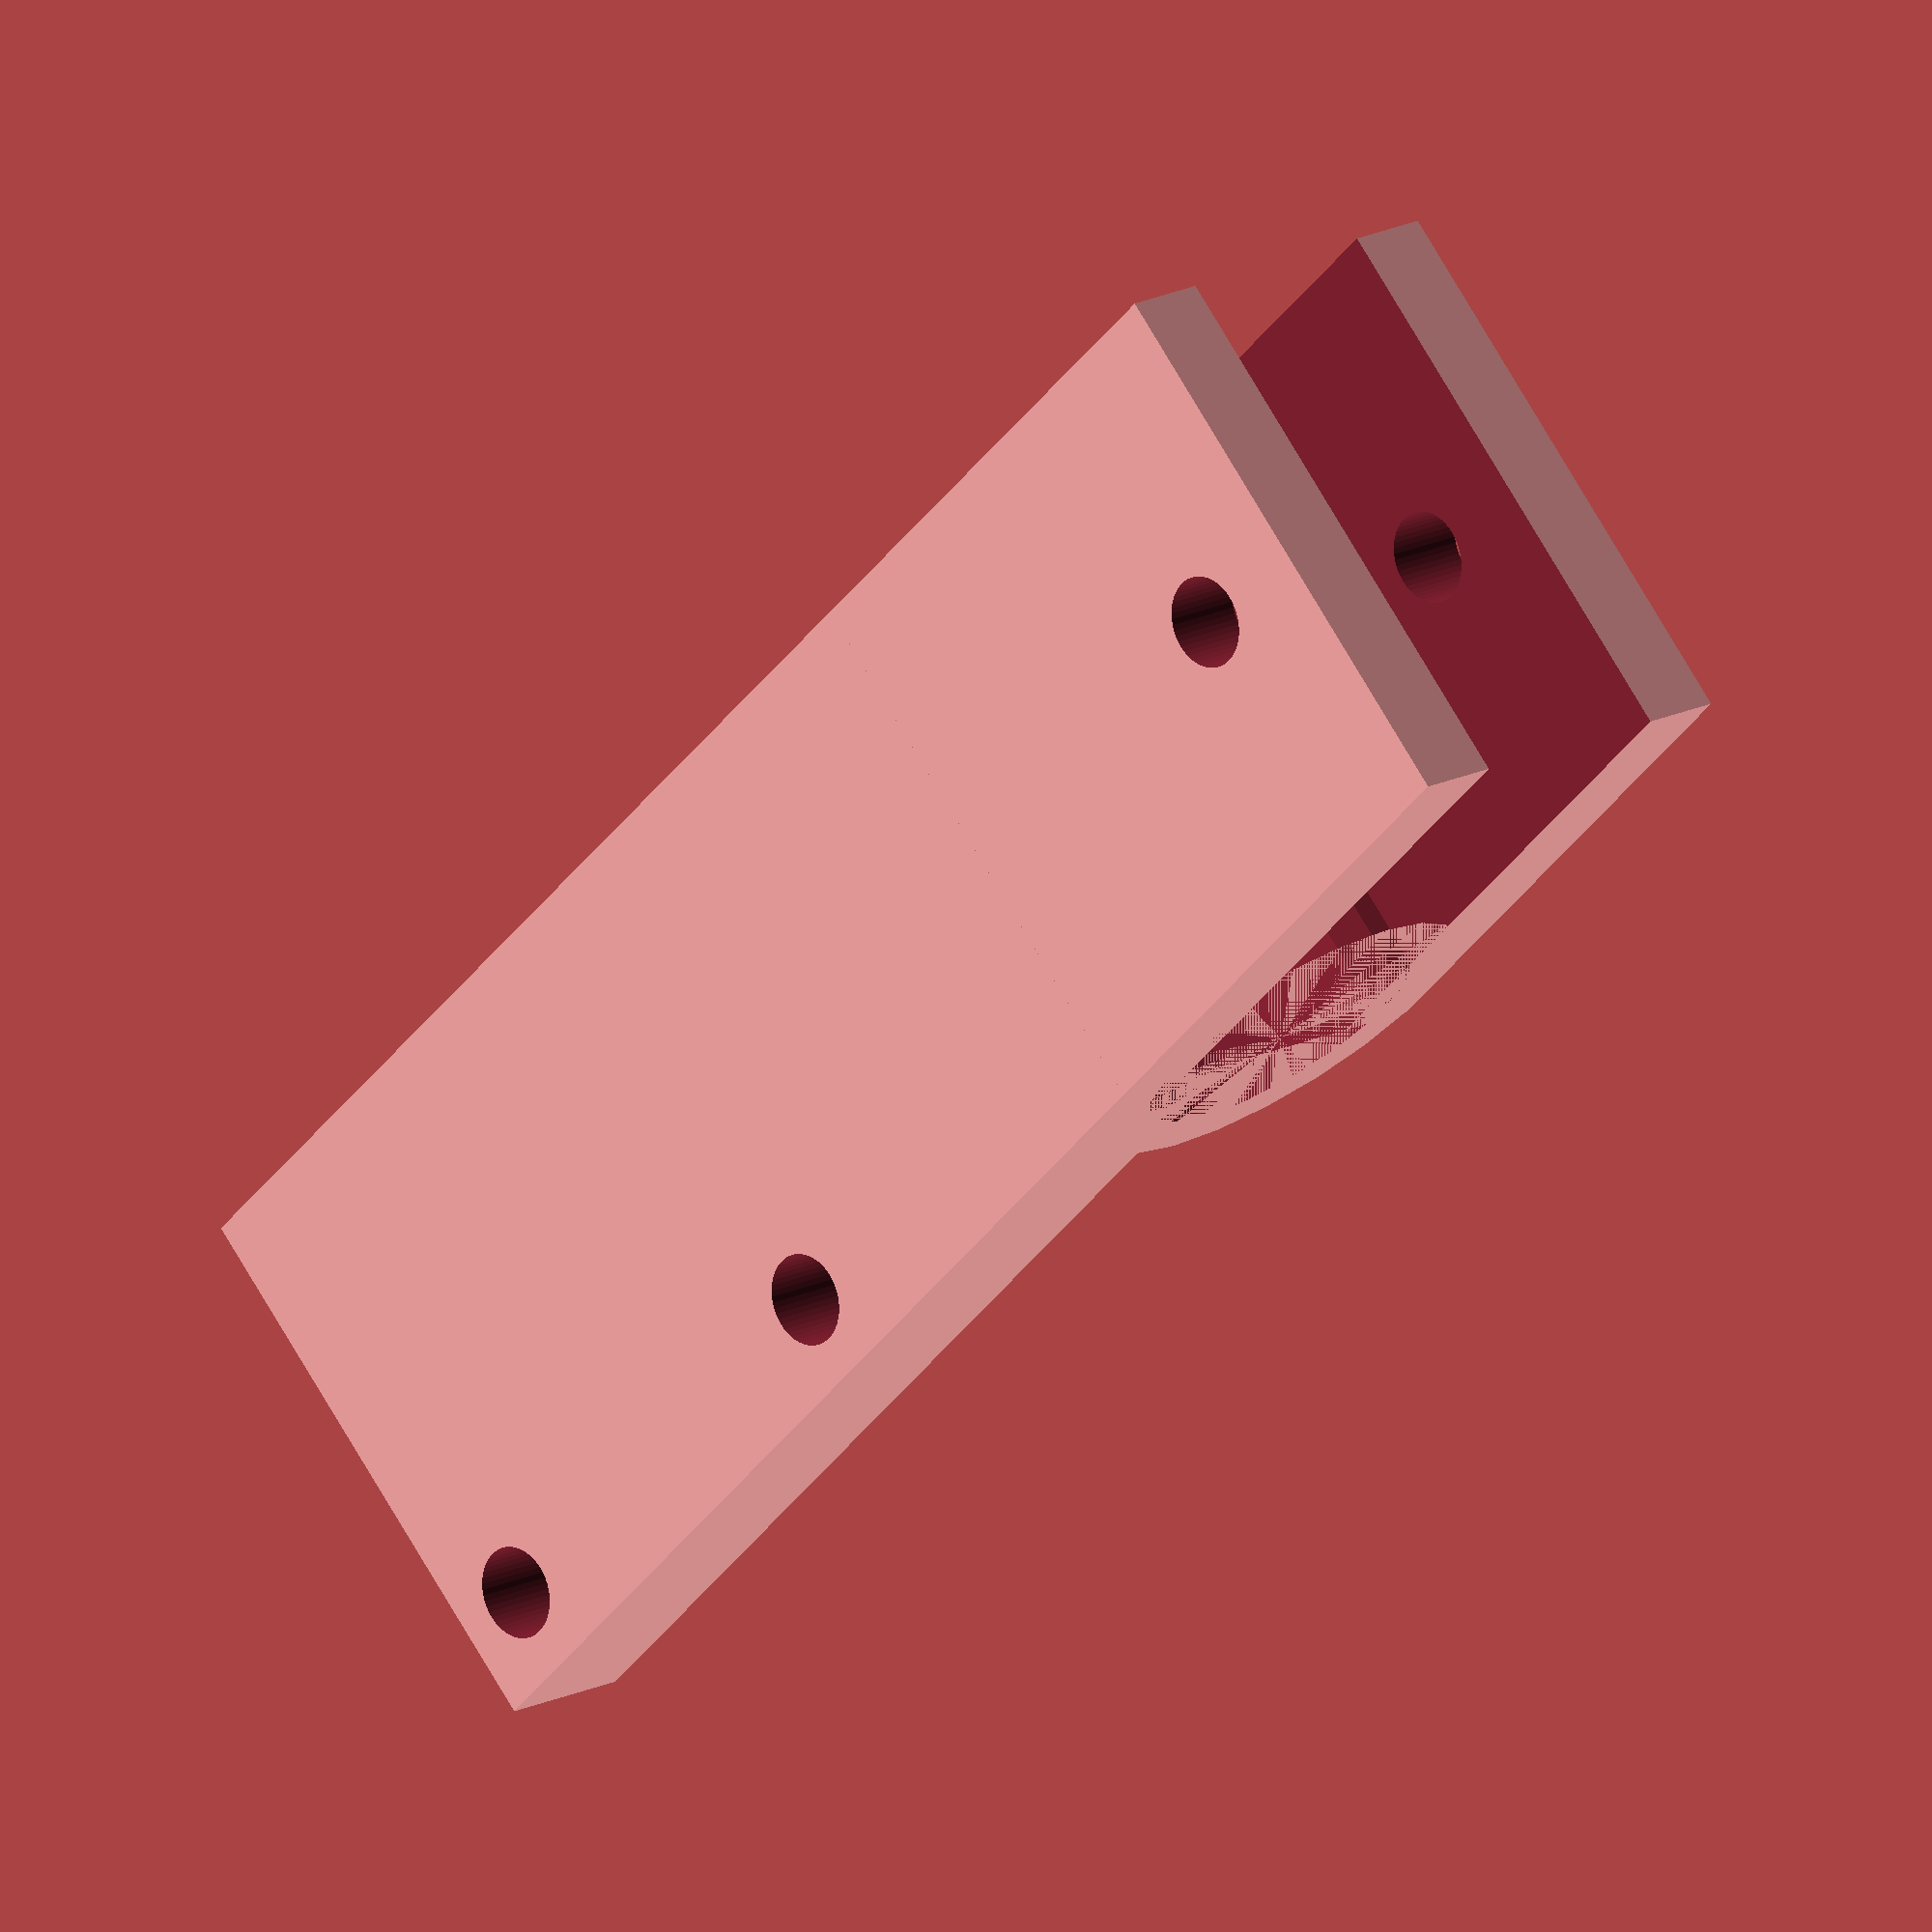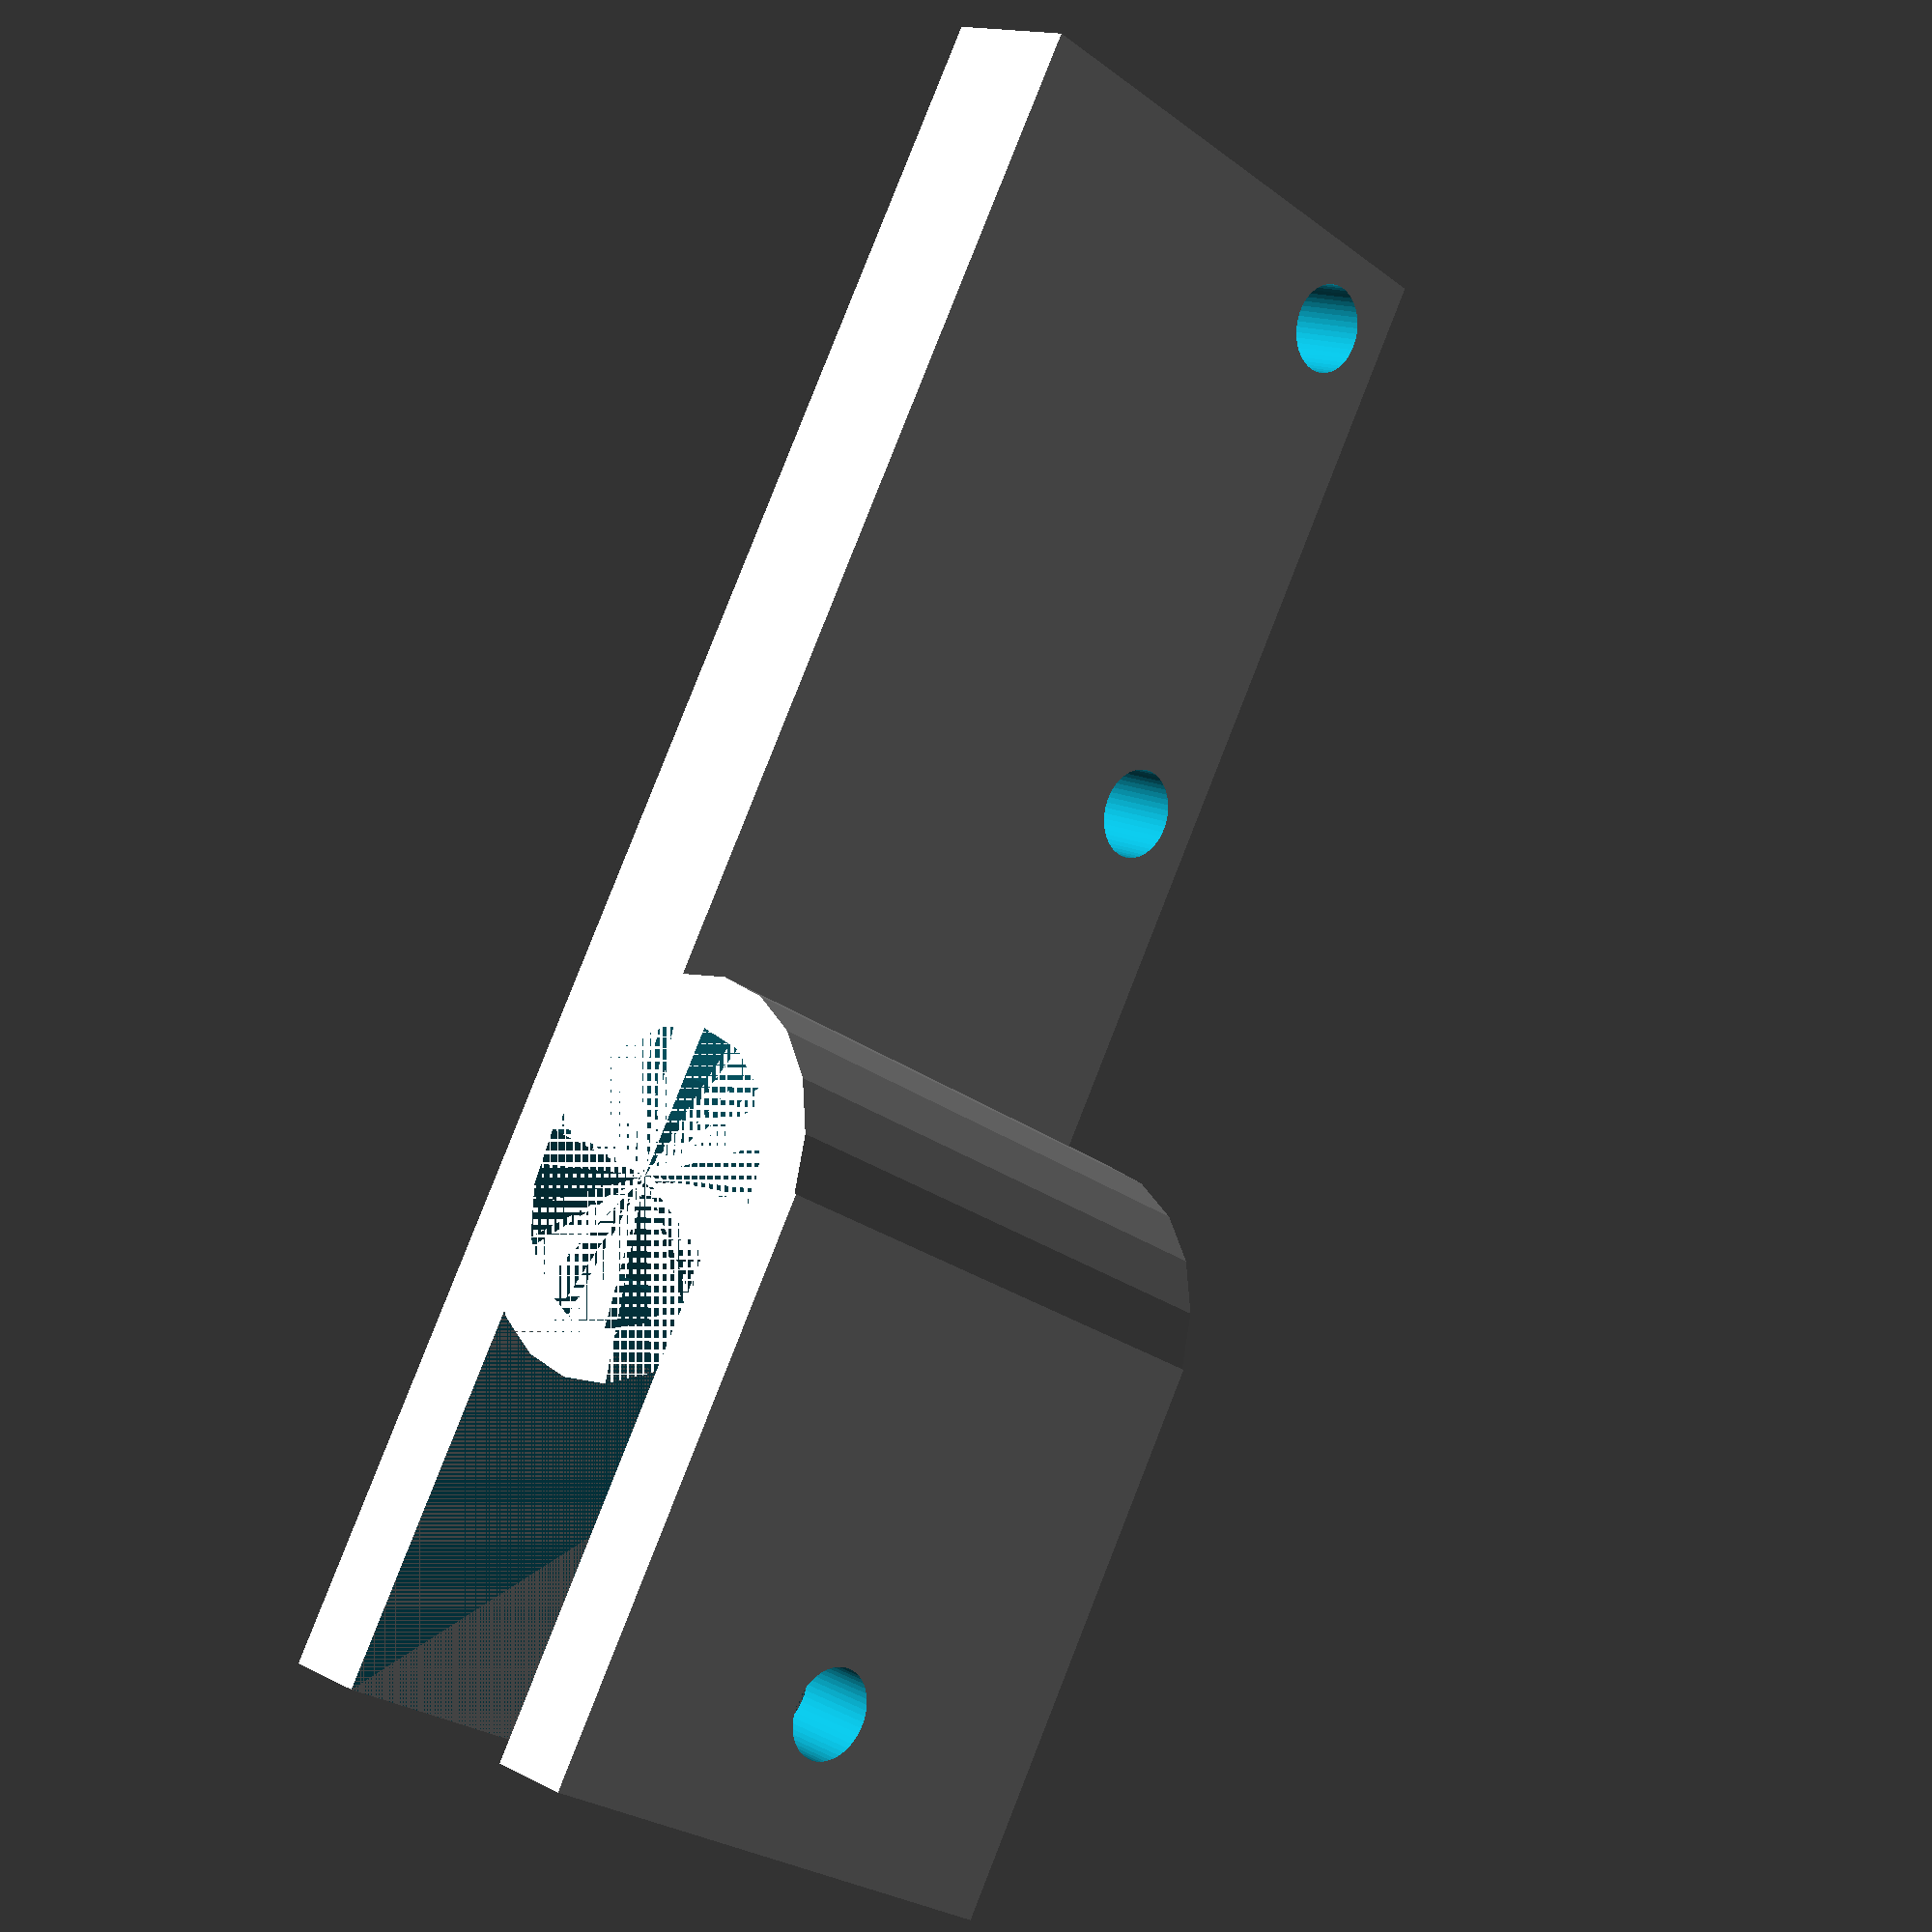
<openscad>
//design file for Fab-DLP Z-Axis endstop Holder 
//part of thew Fab-DLP project https://github.com/fablab-leoben/Fab-dlp
difference () {
union (){
cube ([40,5,20]);
translate ([-1,7,0])cylinder(r=7,h=20);
translate ([-20,11,0]) cube ([20,3,20]);
translate ([-20,0,0]) cube ([20,3,20]);

}
translate ([-1,7,0])cylinder(r=5.2,h=20);
translate ([-20,3,0]) cube ([20,8,20]);
translate ([18,-20,17]) rotate ([-90,0,0])cylinder (r=1.6,h=100,$fn=50);
translate ([37,-20,17]) rotate ([-90,0,0])cylinder (r=1.6,h=100,$fn=50);
translate ([-15,-20,10]) rotate ([-90,0,0])cylinder (r=1.6,h=100,$fn=50);
}





































</openscad>
<views>
elev=287.4 azim=127.0 roll=329.9 proj=o view=wireframe
elev=205.8 azim=61.5 roll=320.1 proj=p view=wireframe
</views>
